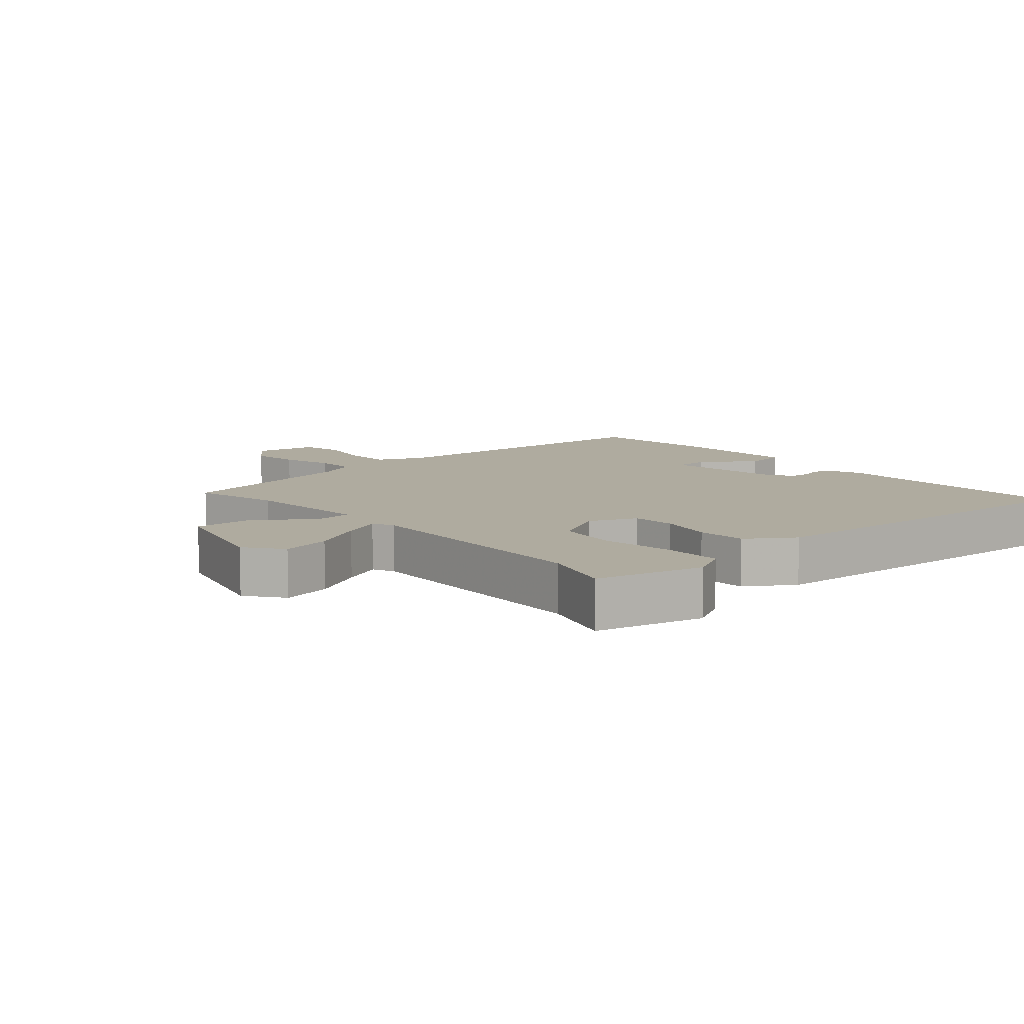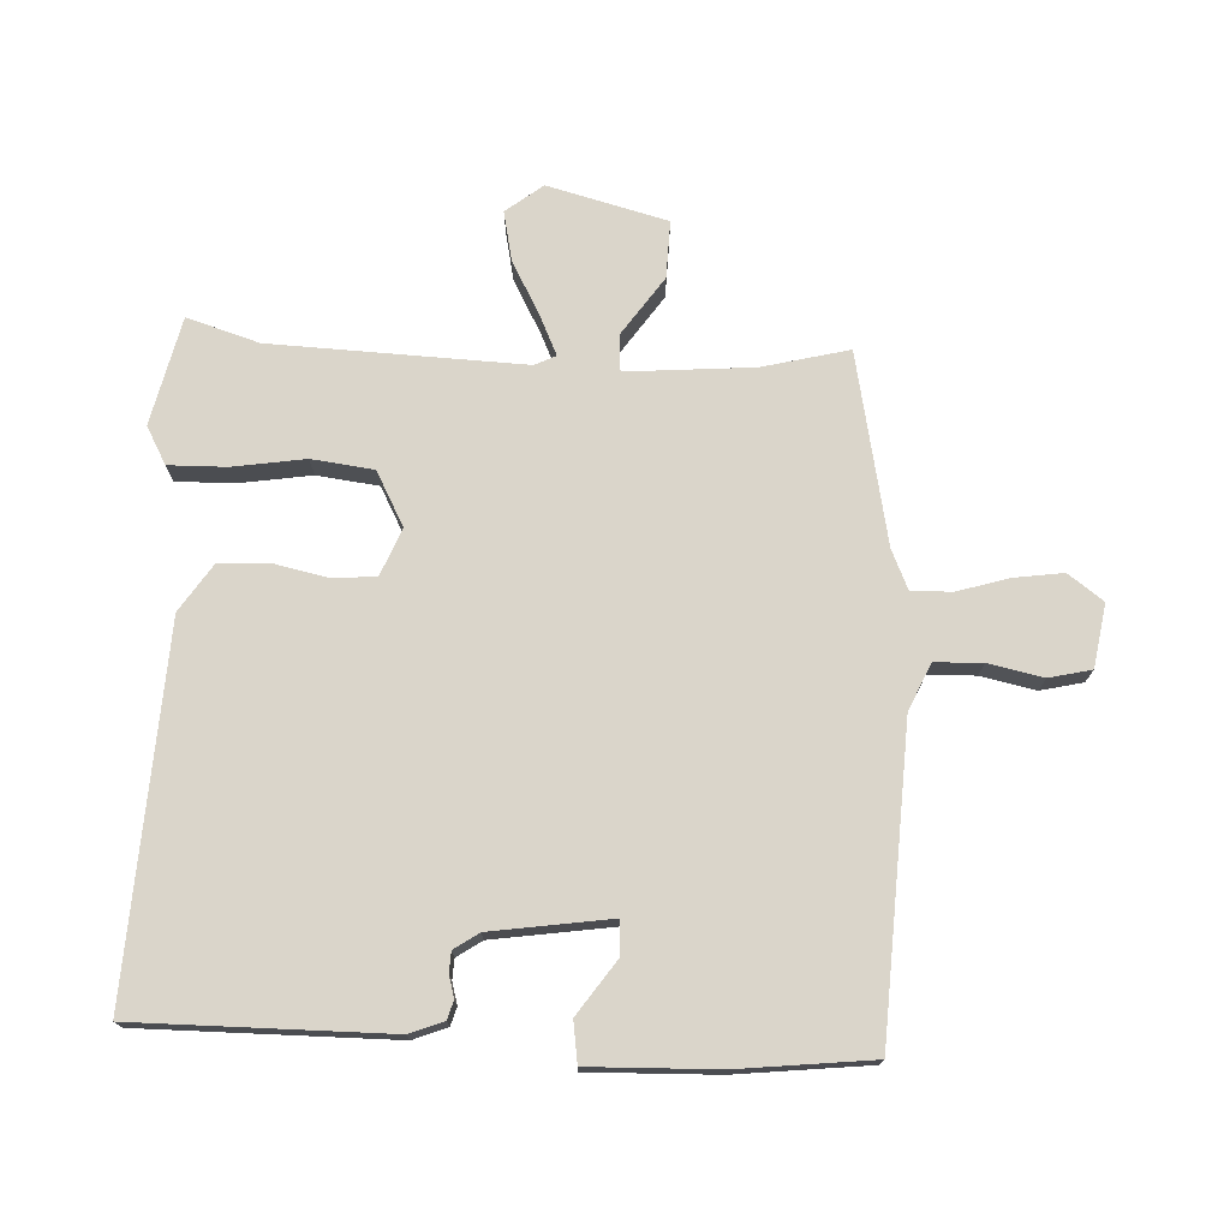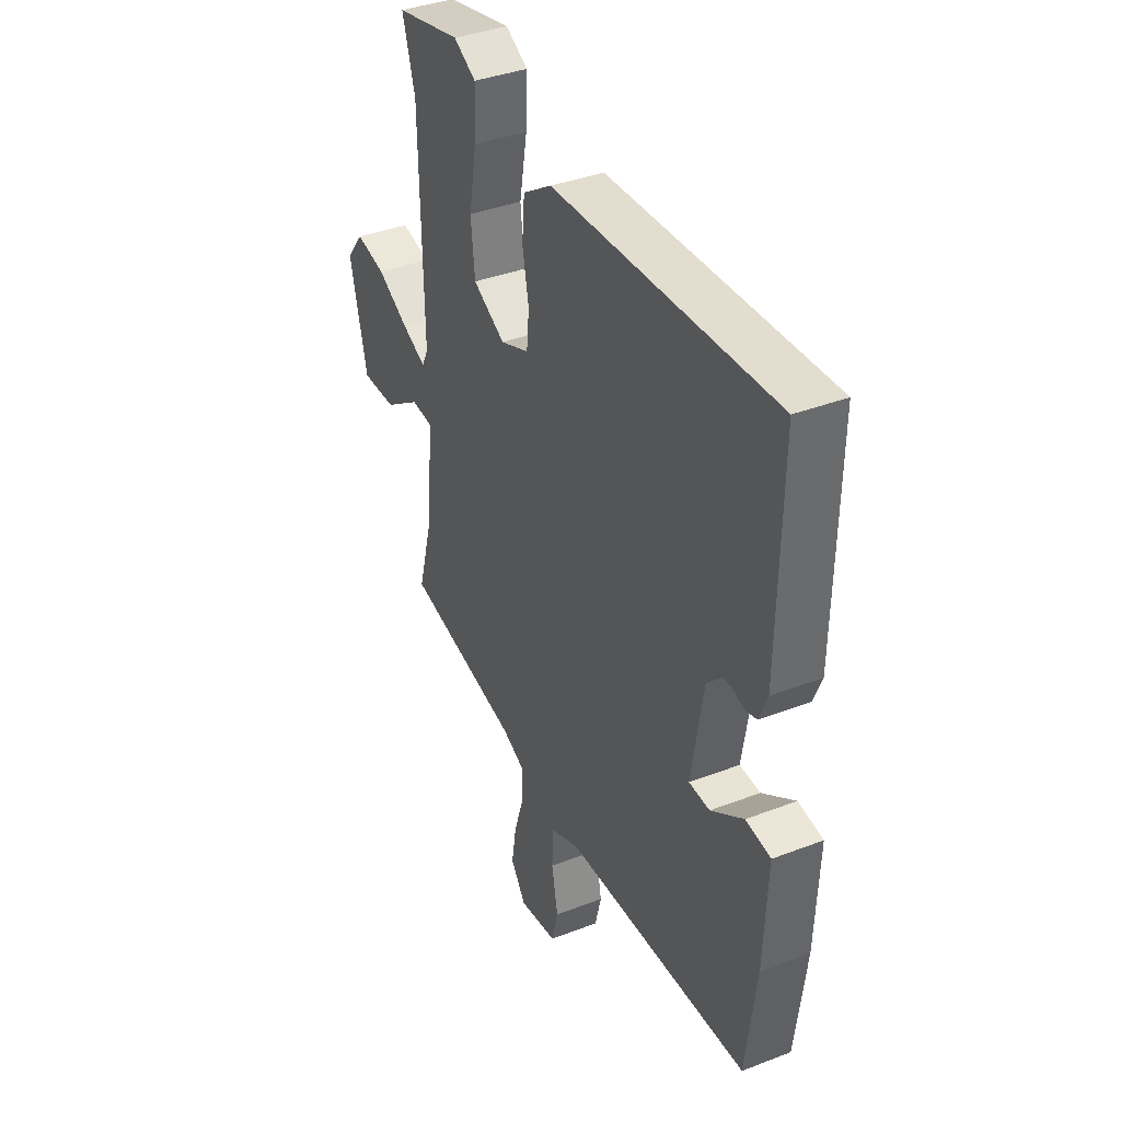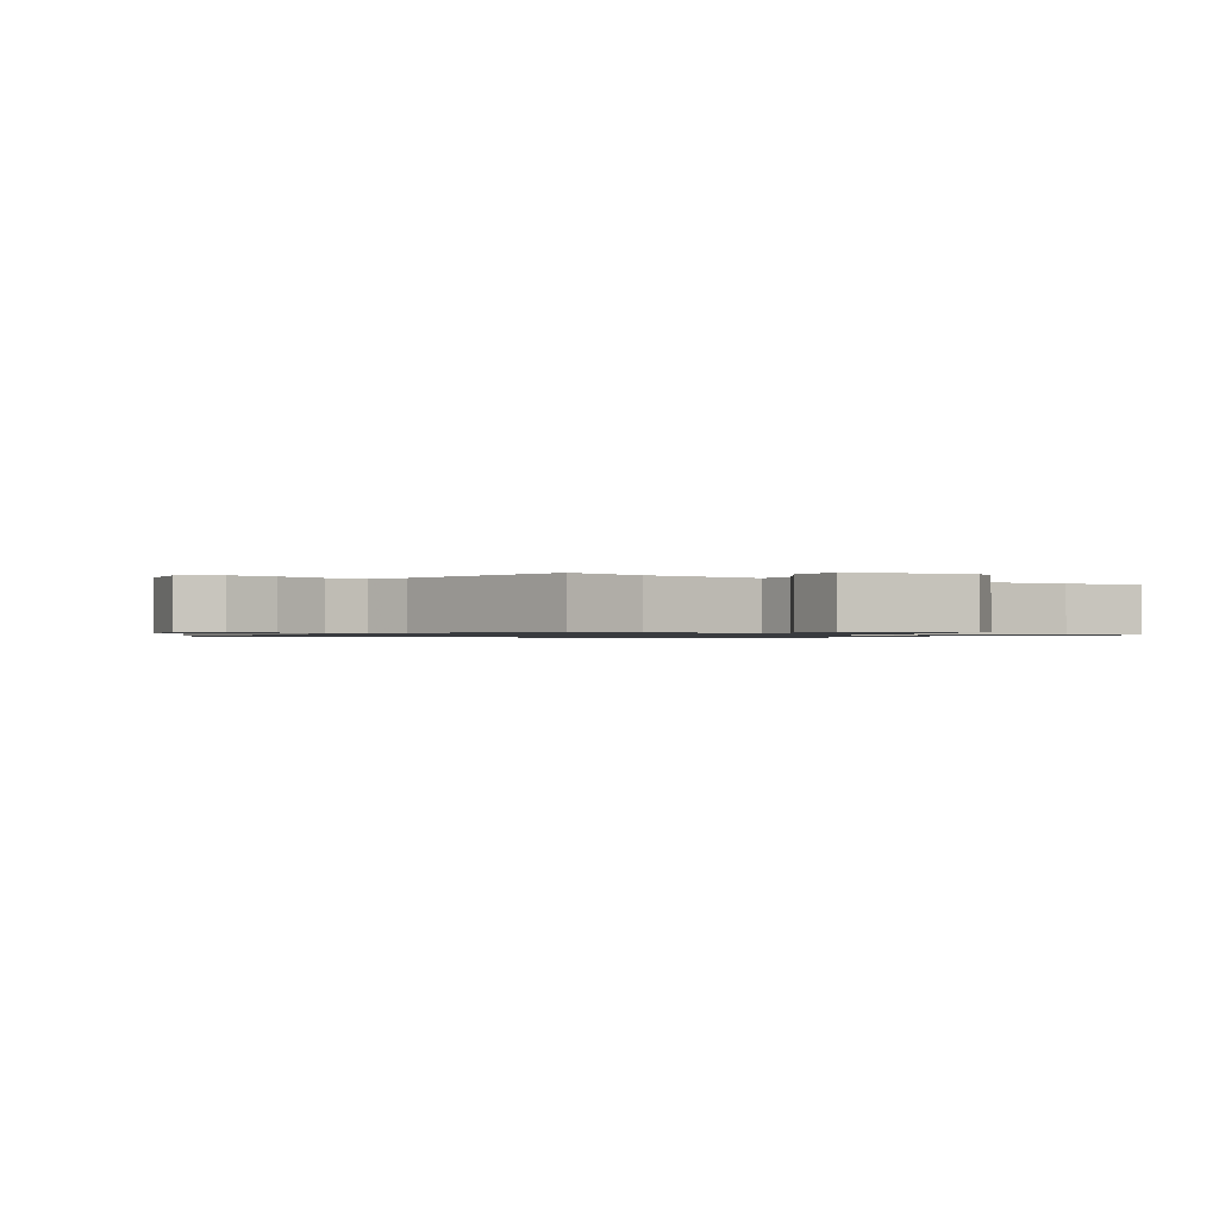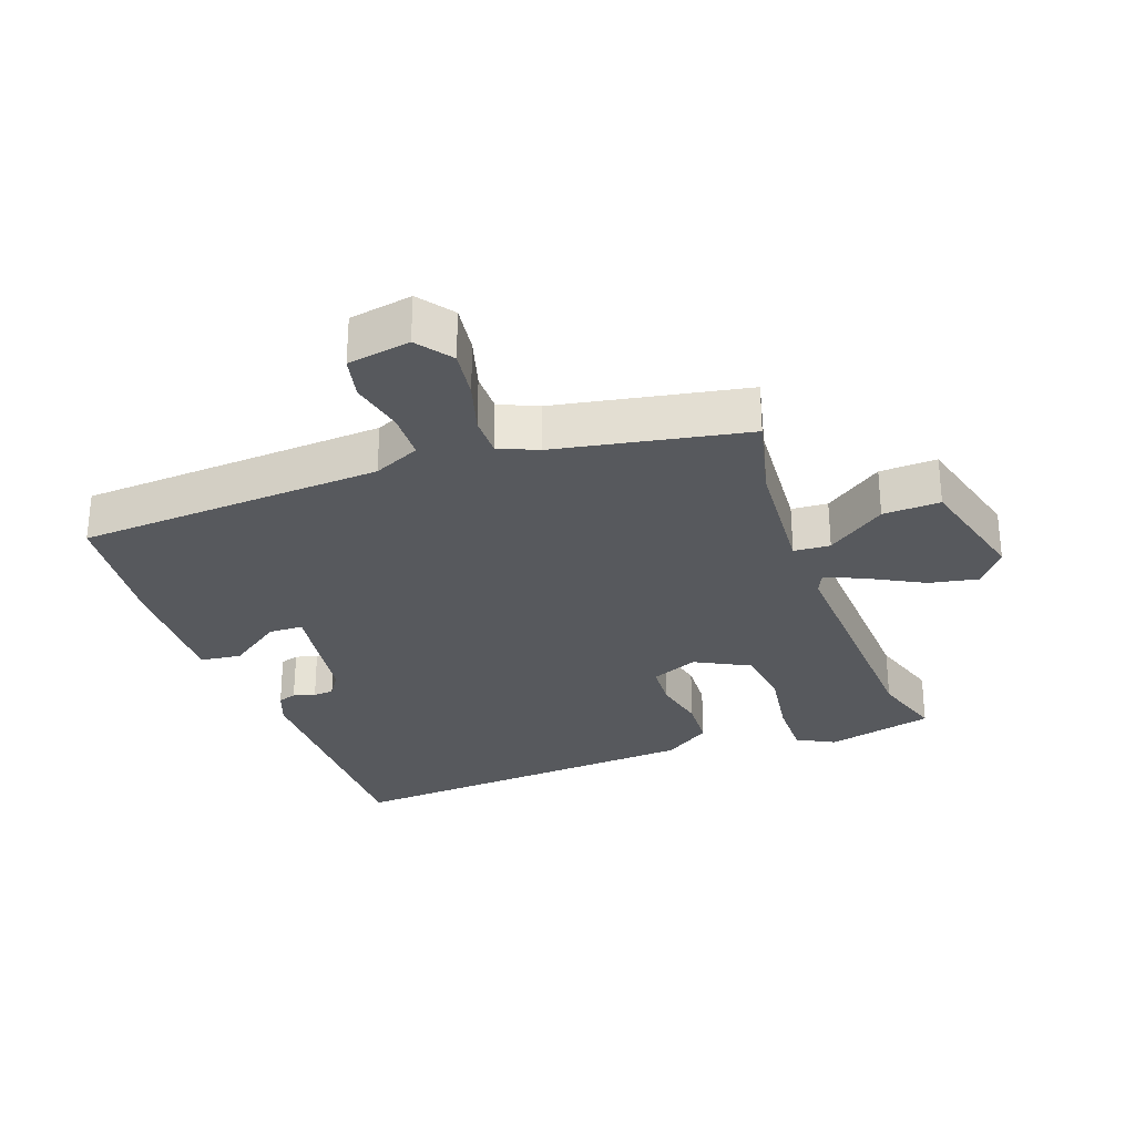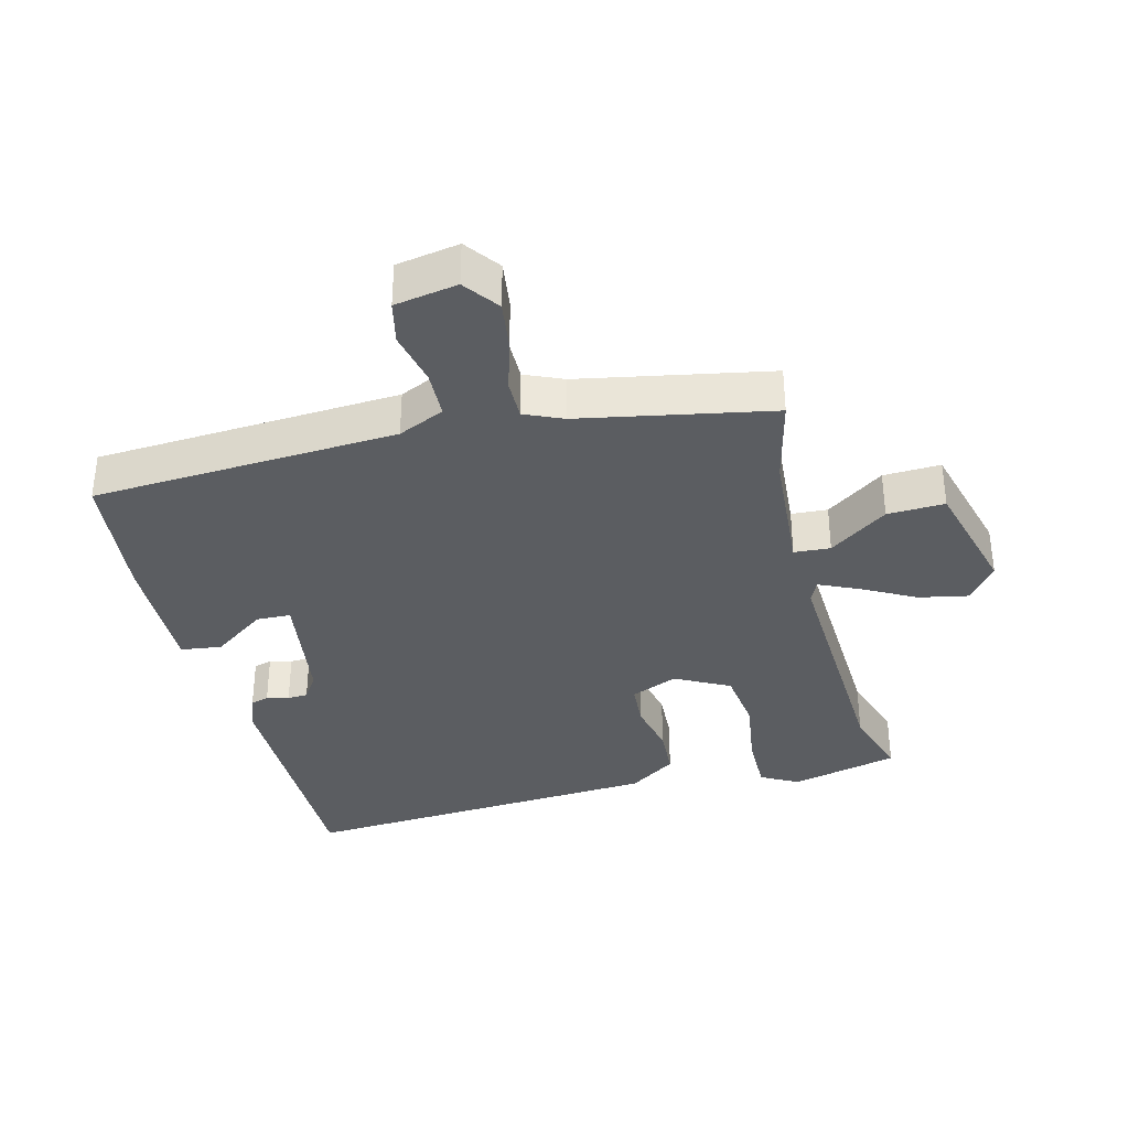
<metadata>
{"format":"obj","ext":"obj","renderer":"f3d","projection":"perspective","resolution":1024,"background":"white","views":[{"elev":9.6,"azim":-39.9,"up":"+Y"},{"elev":74.2,"azim":93.7,"up":"+Y"},{"elev":37.7,"azim":63.8,"up":"+Z"},{"elev":-1.0,"azim":-122.0,"up":"+Y"},{"elev":-29.2,"azim":-158.6,"up":"+Y"},{"elev":-35.7,"azim":-164.2,"up":"+Y"}]}
</metadata>
<code>
v 0.466 0.07 -0.509
v 0.002 0.07 -0.523
v -0.069 0.07 -0.553
v -0.073 0.07 -0.625
v -0.057 0.07 -0.708
v -0.073 0.07 -0.772
v -0.169 0.07 -0.786
v -0.207 0.07 -0.732
v -0.195 0.07 -0.658
v -0.17 0.07 -0.58
v -0.168 0.07 -0.519
v -0.226 0.07 -0.492
v -0.514 0.07 -0.429
v -0.479 0.07 -0.299
v -0.46 0.07 -0.107
v -0.515 0.07 -0.102
v -0.605 0.07 -0.162
v -0.692 0.07 -0.163
v -0.736 0.07 0.019
v -0.692 0.07 0.074
v -0.617 0.07 0.057
v -0.538 0.07 0.012
v -0.478 0.07 -0.017
v -0.462 0.07 0.015
v -0.47 0.07 0.398
v -0.502 0.07 0.508
v -0.338 0.07 0.543
v -0.282 0.07 0.511
v -0.285 0.07 0.423
v -0.304 0.07 0.314
v -0.294 0.07 0.22
v -0.213 0.07 0.175
v -0.141 0.07 0.203
v -0.135 0.07 0.27
v -0.151 0.07 0.352
v -0.145 0.07 0.427
v -0.073 0.07 0.473
v 0.482 0.07 0.493
v 0.474 0.07 0.112
v 0.453 0.07 0.061
v 0.425 0.07 0.053
v 0.392 0.07 0.063
v 0.361 0.07 0.062
v 0.335 0.07 0.025
v 0.305 0.07 -0.155
v 0.357 0.07 -0.158
v 0.439 0.07 -0.103
v 0.501 0.07 -0.113
v 0.492 0.07 -0.307
v 0.466 0 -0.509
v 0.002 0 -0.523
v -0.069 0 -0.553
v -0.073 0 -0.625
v -0.057 0 -0.708
v -0.073 0 -0.772
v -0.169 0 -0.786
v -0.207 0 -0.732
v -0.195 0 -0.658
v -0.17 0 -0.58
v -0.168 0 -0.519
v -0.226 0 -0.492
v -0.514 0 -0.429
v -0.479 0 -0.299
v -0.46 0 -0.107
v -0.515 0 -0.102
v -0.605 0 -0.162
v -0.692 0 -0.163
v -0.736 0 0.019
v -0.692 0 0.074
v -0.617 0 0.057
v -0.538 0 0.012
v -0.478 0 -0.017
v -0.462 0 0.015
v -0.47 0 0.398
v -0.502 0 0.508
v -0.338 0 0.543
v -0.282 0 0.511
v -0.285 0 0.423
v -0.304 0 0.314
v -0.294 0 0.22
v -0.213 0 0.175
v -0.141 0 0.203
v -0.135 0 0.27
v -0.151 0 0.352
v -0.145 0 0.427
v -0.073 0 0.473
v 0.482 0 0.493
v 0.474 0 0.112
v 0.453 0 0.061
v 0.425 0 0.053
v 0.392 0 0.063
v 0.361 0 0.062
v 0.335 0 0.025
v 0.305 0 -0.155
v 0.357 0 -0.158
v 0.439 0 -0.103
v 0.501 0 -0.113
v 0.492 0 -0.307
f 49 1 2
f 48 49 2
f 47 48 2
f 46 47 2
f 45 46 2 3
f 44 45 3
f 40 41 42
f 39 40 42
f 38 39 42
f 37 38 42
f 36 37 42
f 35 36 42
f 34 35 42
f 33 34 42 43
f 32 33 43 44
f 28 29 30
f 27 28 30
f 26 27 30
f 25 26 30
f 24 25 30 31
f 23 24 31 32
f 20 21 22
f 19 20 22
f 18 19 22
f 17 18 22
f 16 17 22
f 15 16 22 23
f 12 13 14
f 11 12 14 15
f 8 9 10
f 7 8 10
f 6 7 10
f 5 6 10
f 4 5 10
f 3 4 10 11
f 23 32 44
f 15 23 44
f 11 15 44
f 3 11 44
f 51 50 98
f 51 98 97
f 51 97 96
f 51 96 95
f 52 51 95 94
f 52 94 93
f 91 90 89
f 91 89 88
f 91 88 87
f 91 87 86
f 91 86 85
f 91 85 84
f 91 84 83
f 92 91 83 82
f 93 92 82 81
f 79 78 77
f 79 77 76
f 79 76 75
f 79 75 74
f 80 79 74 73
f 81 80 73 72
f 71 70 69
f 71 69 68
f 71 68 67
f 71 67 66
f 71 66 65
f 72 71 65 64
f 63 62 61
f 64 63 61 60
f 59 58 57
f 59 57 56
f 59 56 55
f 59 55 54
f 59 54 53
f 60 59 53 52
f 93 81 72
f 93 72 64
f 93 64 60
f 93 60 52
f 1 50 51 2
f 2 51 52 3
f 3 52 53 4
f 4 53 54 5
f 5 54 55 6
f 6 55 56 7
f 7 56 57 8
f 8 57 58 9
f 9 58 59 10
f 10 59 60 11
f 11 60 61 12
f 12 61 62 13
f 13 62 63 14
f 14 63 64 15
f 15 64 65 16
f 16 65 66 17
f 17 66 67 18
f 18 67 68 19
f 19 68 69 20
f 20 69 70 21
f 21 70 71 22
f 22 71 72 23
f 23 72 73 24
f 24 73 74 25
f 25 74 75 26
f 26 75 76 27
f 27 76 77 28
f 28 77 78 29
f 29 78 79 30
f 30 79 80 31
f 31 80 81 32
f 32 81 82 33
f 33 82 83 34
f 34 83 84 35
f 35 84 85 36
f 36 85 86 37
f 37 86 87 38
f 38 87 88 39
f 39 88 89 40
f 40 89 90 41
f 41 90 91 42
f 42 91 92 43
f 43 92 93 44
f 44 93 94 45
f 45 94 95 46
f 46 95 96 47
f 47 96 97 48
f 48 97 98 49
f 49 98 50 1

</code>
